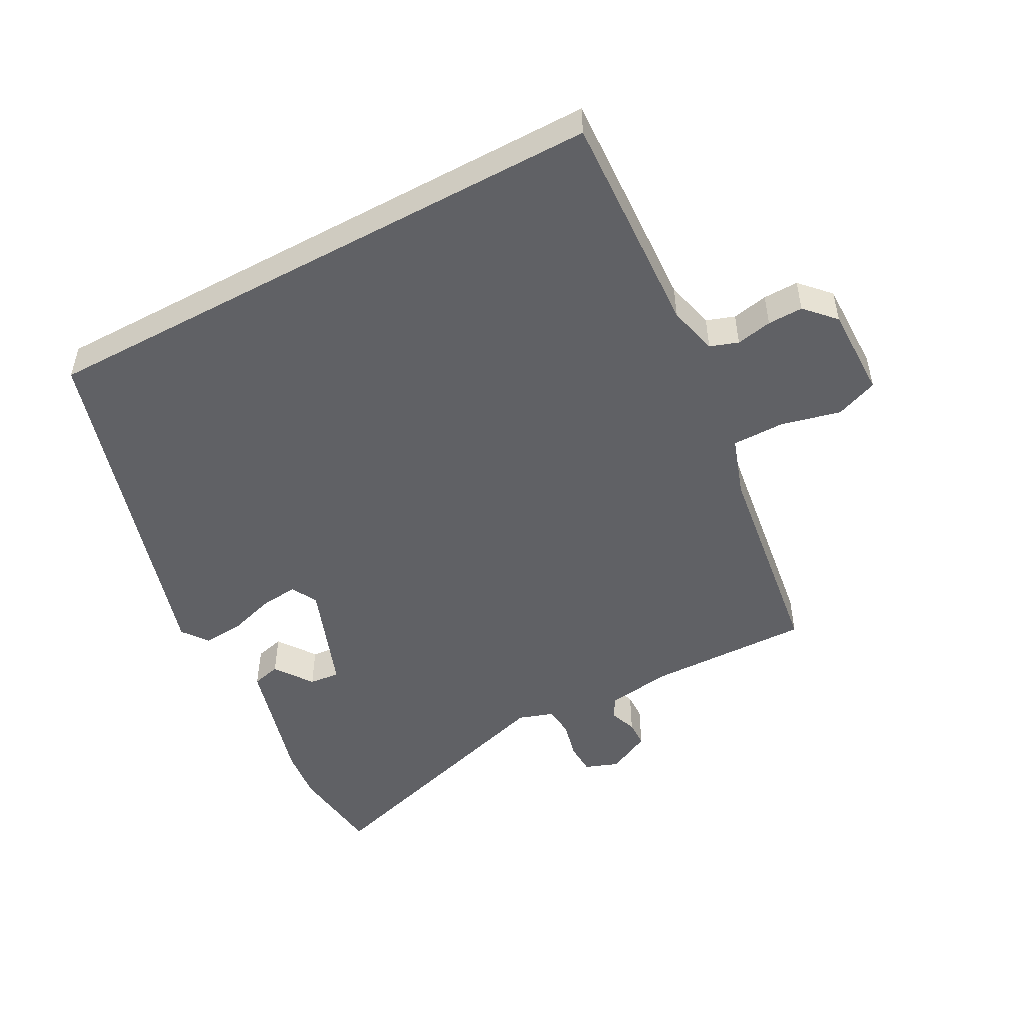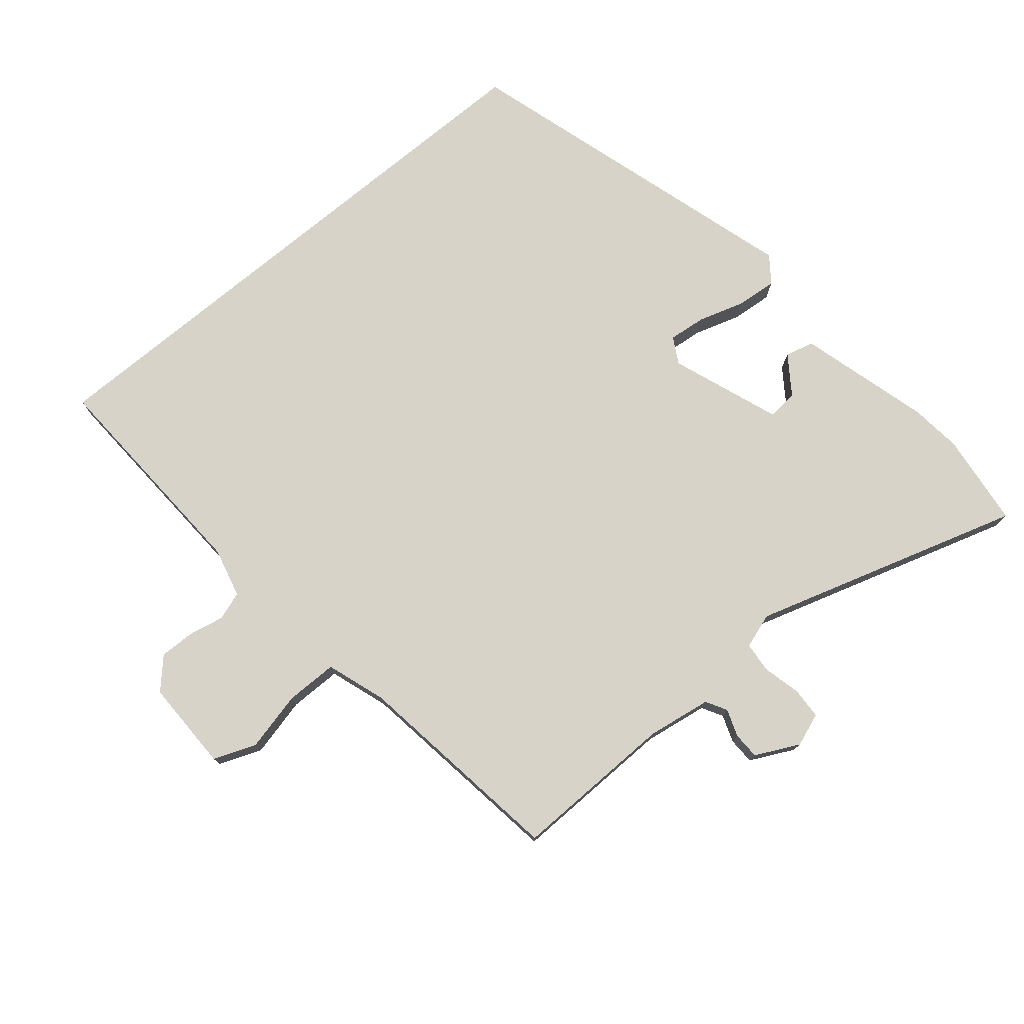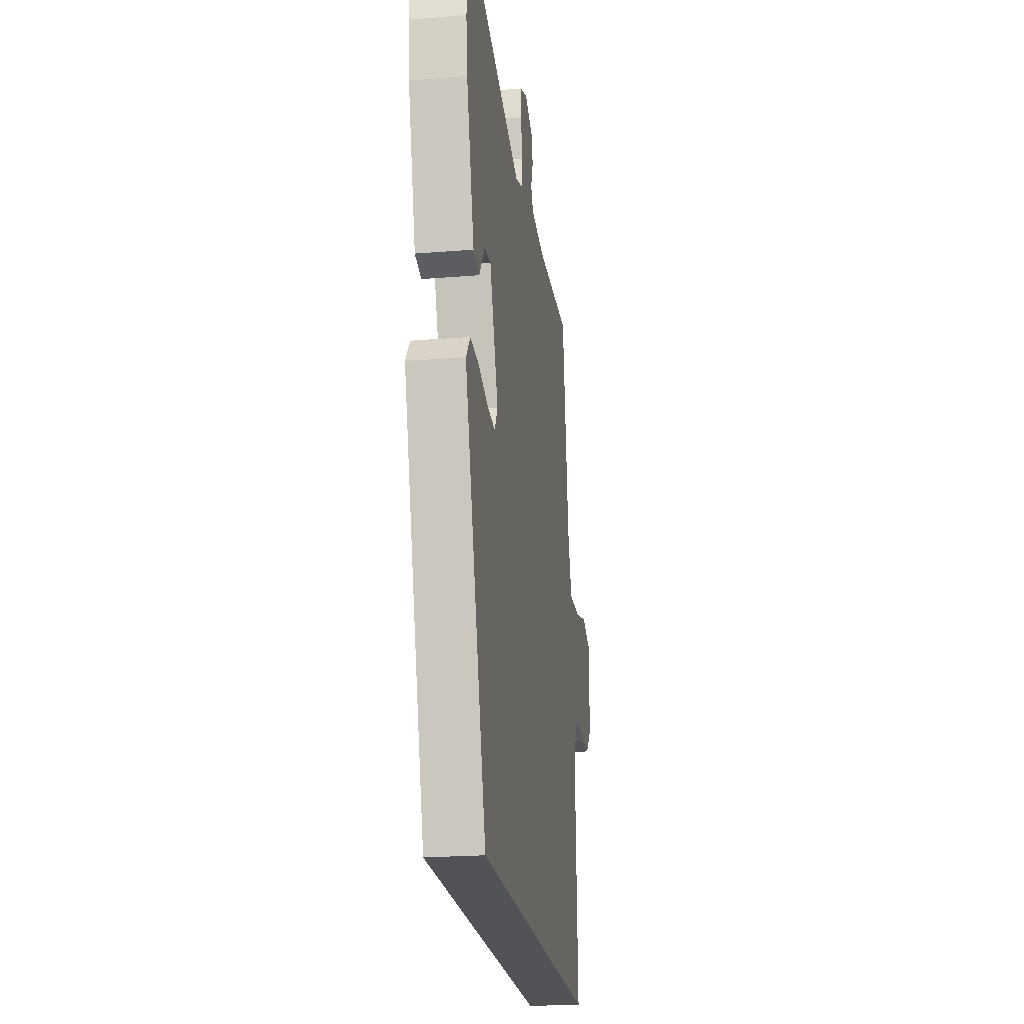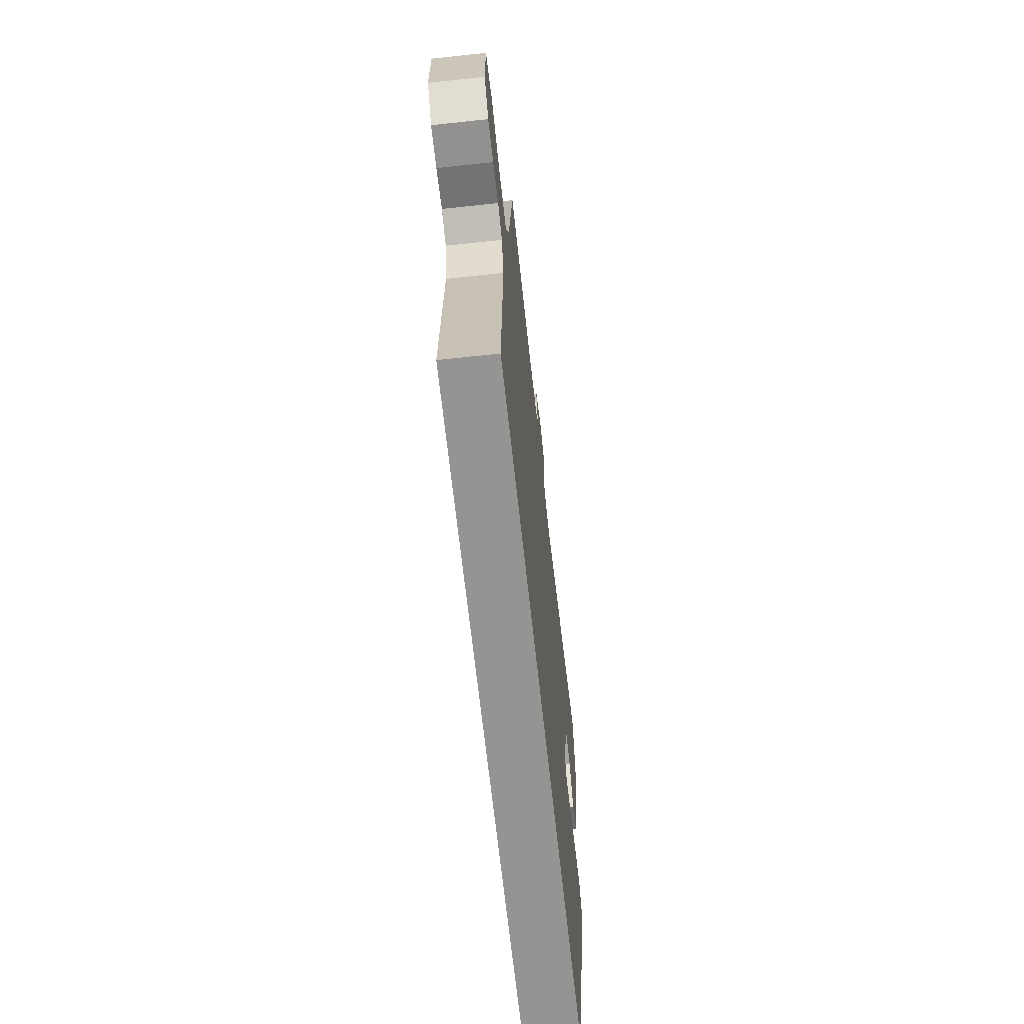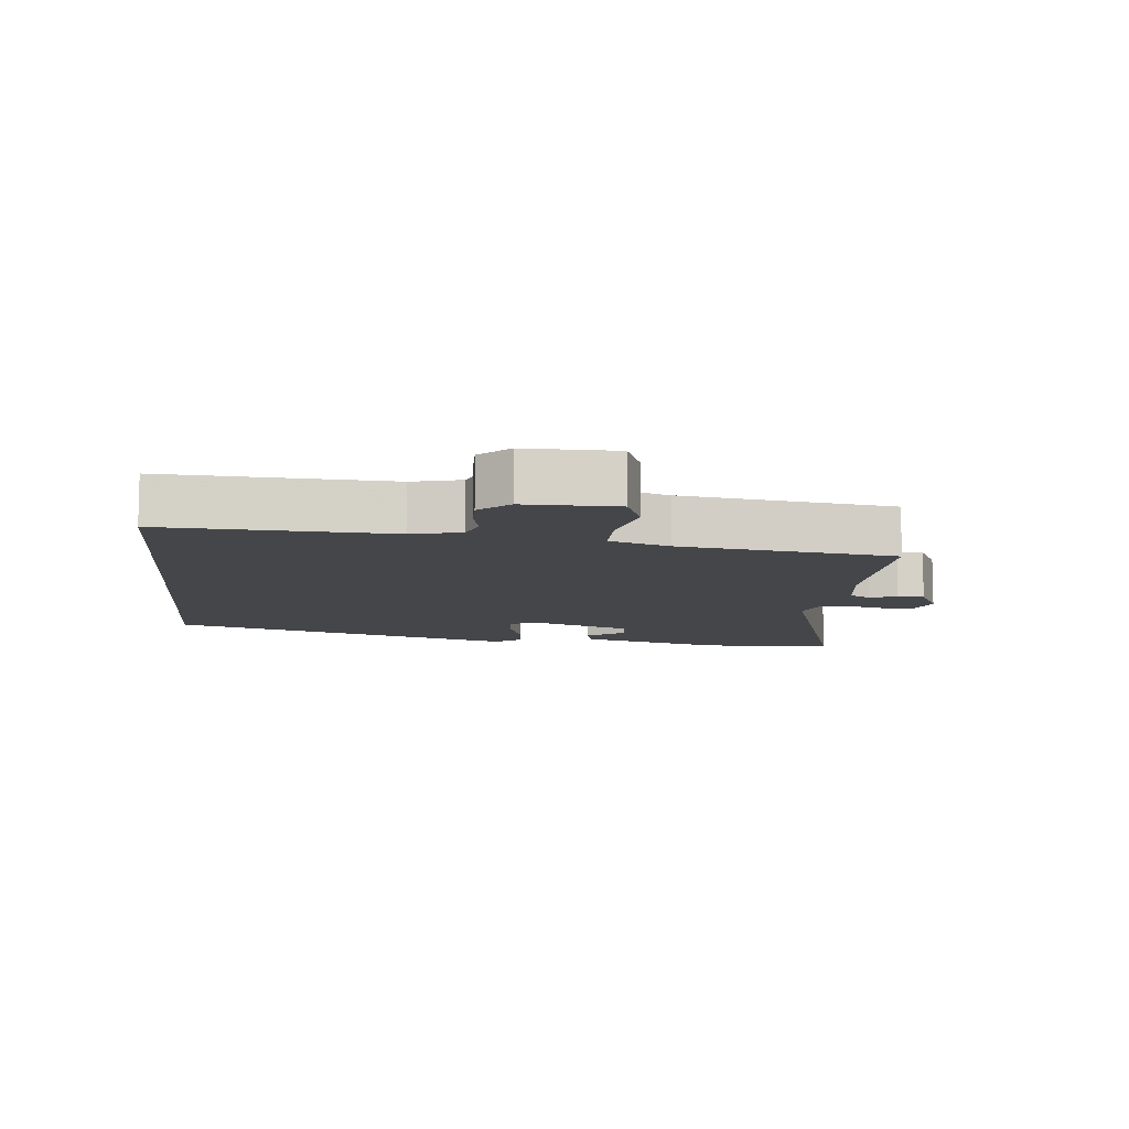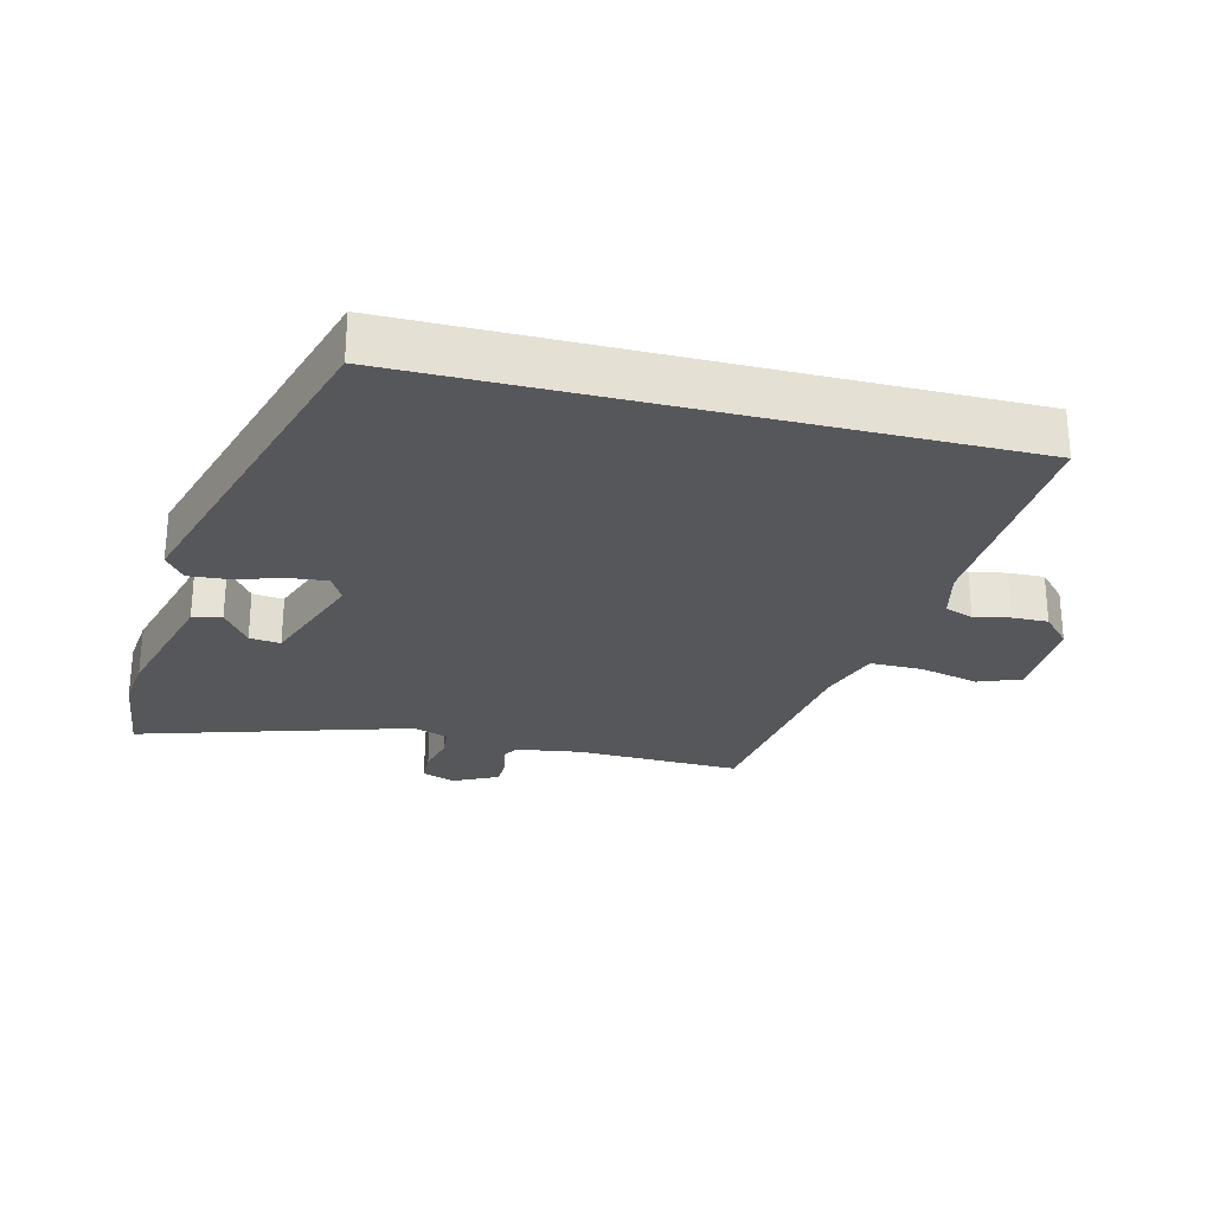
<metadata>
{"format":"obj","ext":"obj","renderer":"f3d","projection":"perspective","resolution":1024,"background":"white","views":[{"elev":-50.0,"azim":-151.6,"up":"+Y"},{"elev":76.4,"azim":-39.7,"up":"+Y"},{"elev":-22.0,"azim":98.1,"up":"+Z"},{"elev":-67.1,"azim":-83.8,"up":"+Z"},{"elev":-9.7,"azim":-95.7,"up":"+Y"},{"elev":-26.7,"azim":166.0,"up":"+Y"}]}
</metadata>
<code>
v -0.446 0.07 0.532
v -0.195 0.07 0.526
v -0.096 0.07 0.541
v -0.078 0.07 0.573
v -0.093 0.07 0.615
v -0.092 0.07 0.656
v -0.025 0.07 0.689
v 0.026 0.07 0.67
v 0.028 0.07 0.622
v 0.014 0.07 0.564
v 0.018 0.07 0.517
v 0.072 0.07 0.499
v 0.485 0.07 0.624
v 0.502 0.07 0.479
v 0.493 0.07 0.4
v 0.437 0.07 0.198
v 0.393 0.07 0.187
v 0.352 0.07 0.245
v 0.305 0.07 0.25
v 0.243 0.07 0.082
v 0.265 0.07 0.042
v 0.323 0.07 0.048
v 0.394 0.07 0.07
v 0.456 0.07 0.075
v 0.486 0.07 0.035
v 0.326 0.07 -0.5
v -0.565 0.07 -0.5
v -0.548 0.07 -0.155
v -0.567 0.07 -0.079
v -0.61 0.07 -0.064
v -0.665 0.07 -0.075
v -0.719 0.07 -0.076
v -0.761 0.07 -0.031
v -0.76 0.07 0.109
v -0.695 0.07 0.134
v -0.604 0.07 0.112
v -0.524 0.07 0.112
v -0.493 0.07 0.203
v -0.446 0 0.532
v -0.195 0 0.526
v -0.096 0 0.541
v -0.078 0 0.573
v -0.093 0 0.615
v -0.092 0 0.656
v -0.025 0 0.689
v 0.026 0 0.67
v 0.028 0 0.622
v 0.014 0 0.564
v 0.018 0 0.517
v 0.072 0 0.499
v 0.485 0 0.624
v 0.502 0 0.479
v 0.493 0 0.4
v 0.437 0 0.198
v 0.393 0 0.187
v 0.352 0 0.245
v 0.305 0 0.25
v 0.243 0 0.082
v 0.265 0 0.042
v 0.323 0 0.048
v 0.394 0 0.07
v 0.456 0 0.075
v 0.486 0 0.035
v 0.326 0 -0.5
v -0.565 0 -0.5
v -0.548 0 -0.155
v -0.567 0 -0.079
v -0.61 0 -0.064
v -0.665 0 -0.075
v -0.719 0 -0.076
v -0.761 0 -0.031
v -0.76 0 0.109
v -0.695 0 0.134
v -0.604 0 0.112
v -0.524 0 0.112
v -0.493 0 0.203
f 34 35 36
f 33 34 36
f 32 33 36
f 31 32 36
f 30 31 36
f 29 30 36 37
f 28 29 37 38
f 25 26 27
f 24 25 27
f 23 24 27
f 22 23 27
f 21 22 27 28
f 20 21 28 38
f 16 17 18
f 15 16 18
f 14 15 18
f 13 14 18
f 12 13 18 19
f 38 1 2
f 20 38 2
f 19 20 2
f 12 19 2
f 11 12 2
f 8 9 10
f 7 8 10
f 6 7 10
f 5 6 10
f 4 5 10
f 11 2 3
f 3 4 10 11
f 74 73 72
f 74 72 71
f 74 71 70
f 74 70 69
f 74 69 68
f 75 74 68 67
f 76 75 67 66
f 65 64 63
f 65 63 62
f 65 62 61
f 65 61 60
f 66 65 60 59
f 76 66 59 58
f 56 55 54
f 56 54 53
f 56 53 52
f 56 52 51
f 57 56 51 50
f 40 39 76
f 40 76 58
f 40 58 57
f 40 57 50
f 40 50 49
f 48 47 46
f 48 46 45
f 48 45 44
f 48 44 43
f 48 43 42
f 41 40 49
f 49 48 42 41
f 1 39 40 2
f 2 40 41 3
f 3 41 42 4
f 4 42 43 5
f 5 43 44 6
f 6 44 45 7
f 7 45 46 8
f 8 46 47 9
f 9 47 48 10
f 10 48 49 11
f 11 49 50 12
f 12 50 51 13
f 13 51 52 14
f 14 52 53 15
f 15 53 54 16
f 16 54 55 17
f 17 55 56 18
f 18 56 57 19
f 19 57 58 20
f 20 58 59 21
f 21 59 60 22
f 22 60 61 23
f 23 61 62 24
f 24 62 63 25
f 25 63 64 26
f 26 64 65 27
f 27 65 66 28
f 28 66 67 29
f 29 67 68 30
f 30 68 69 31
f 31 69 70 32
f 32 70 71 33
f 33 71 72 34
f 34 72 73 35
f 35 73 74 36
f 36 74 75 37
f 37 75 76 38
f 38 76 39 1

</code>
